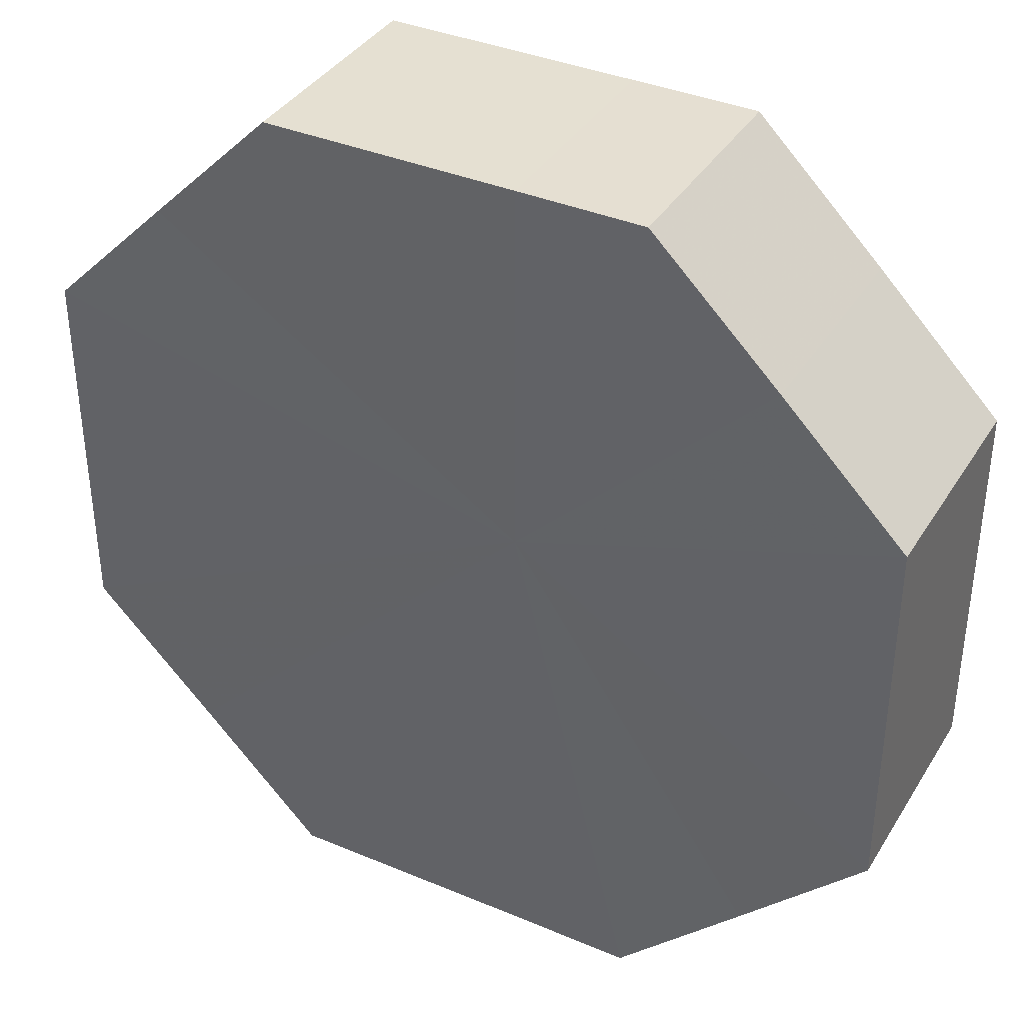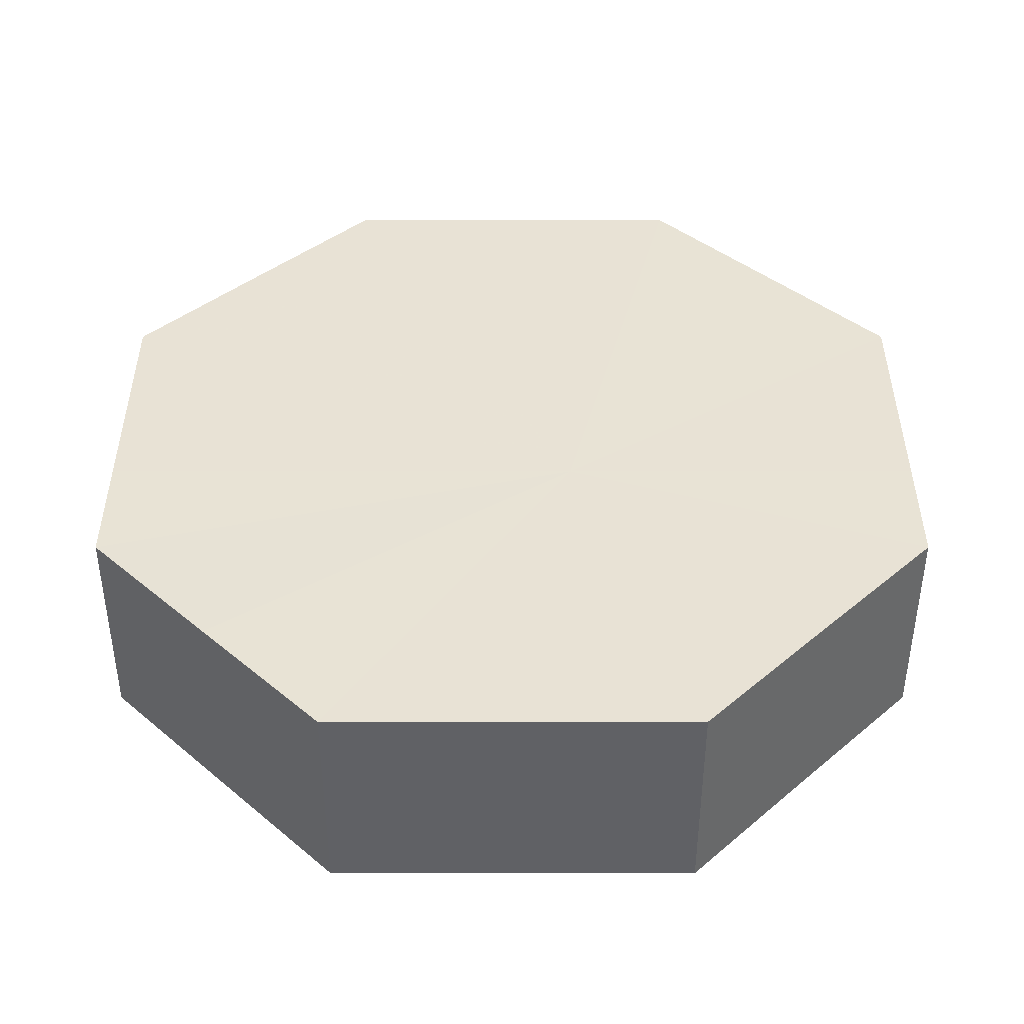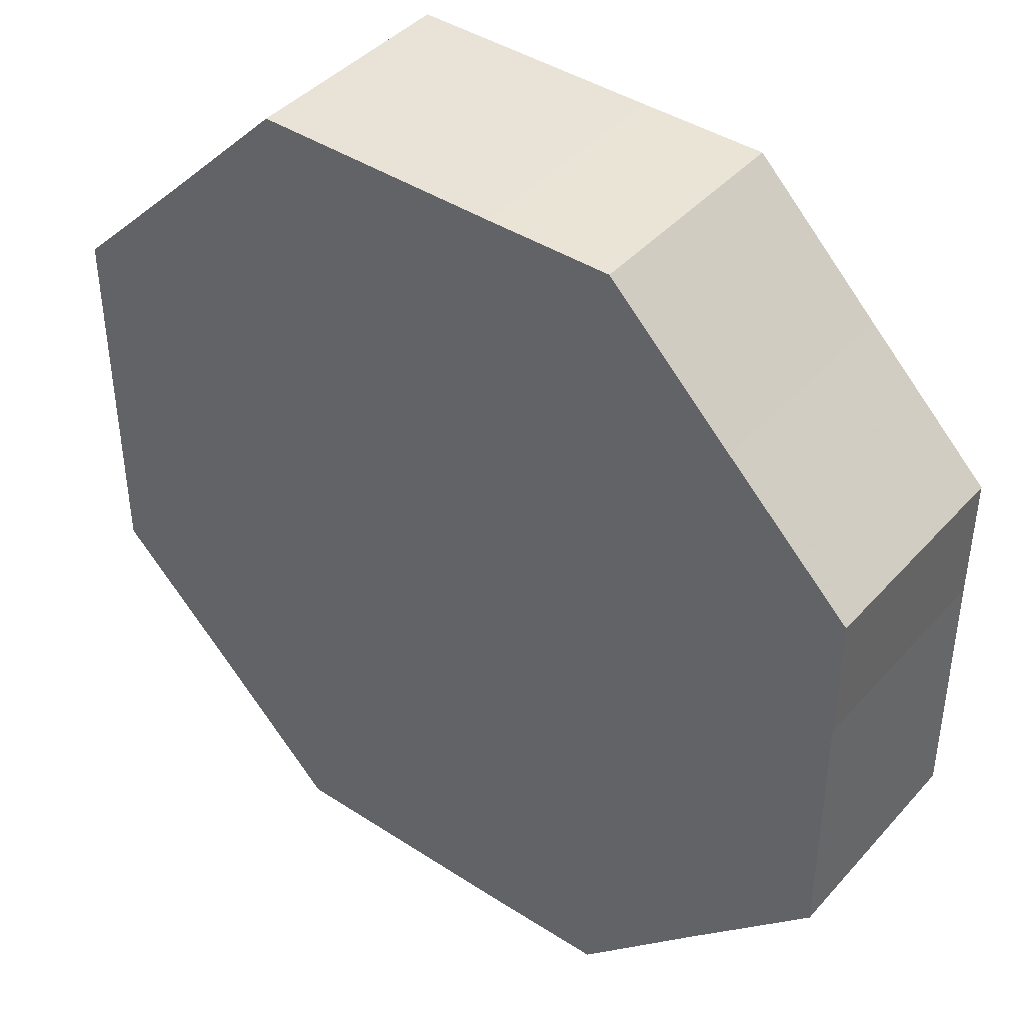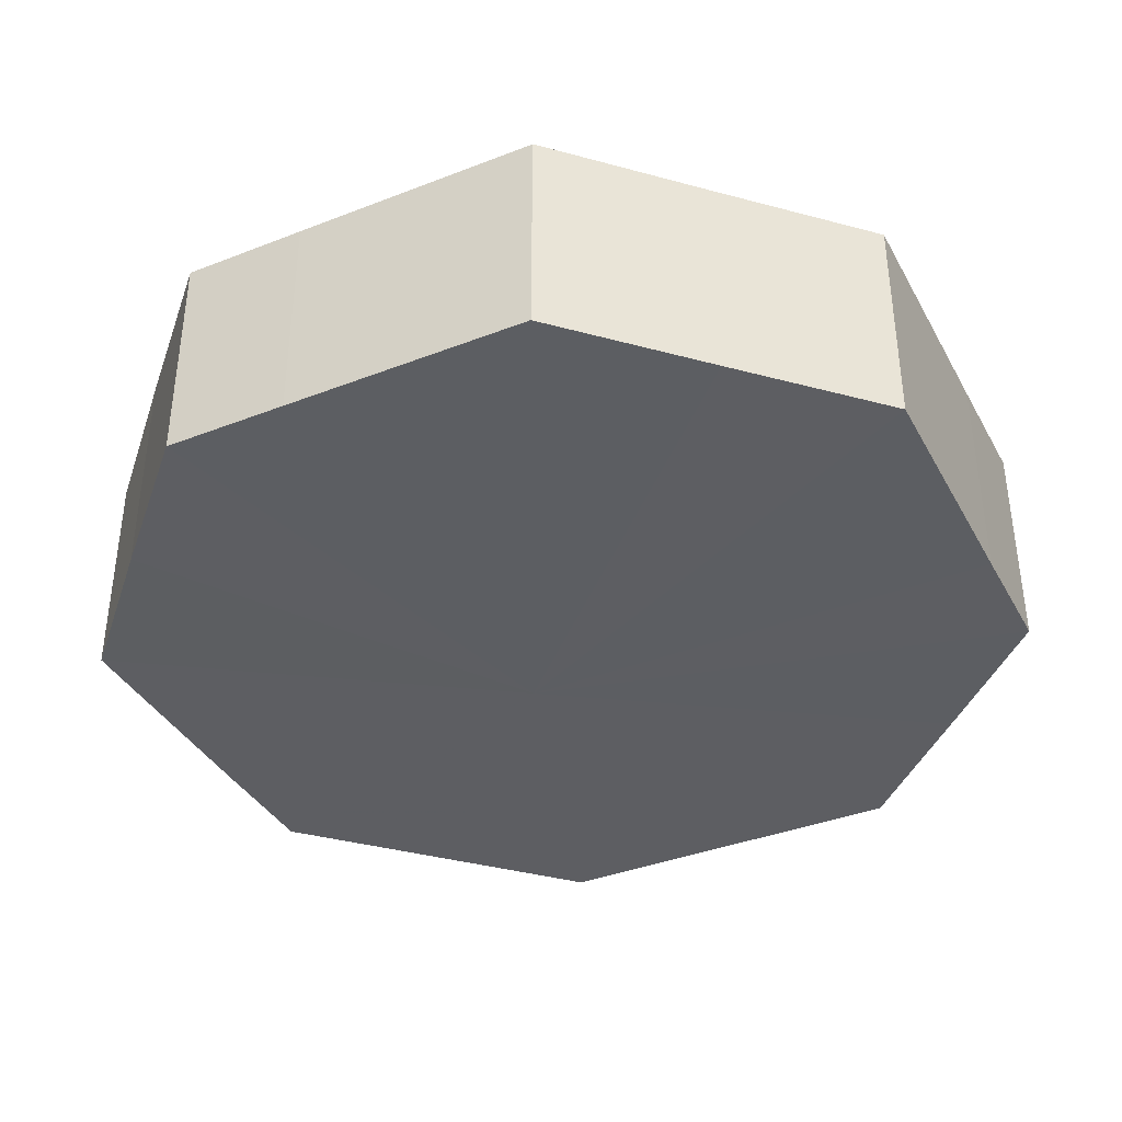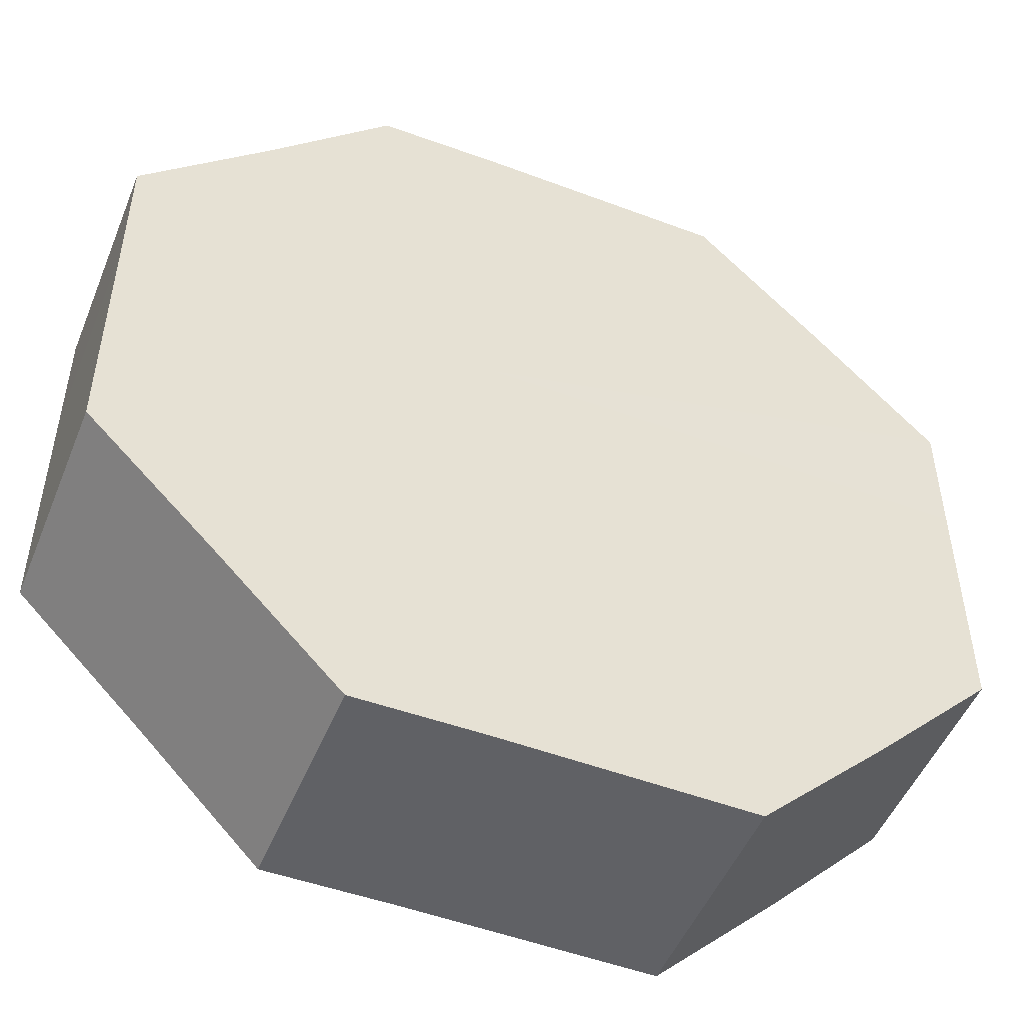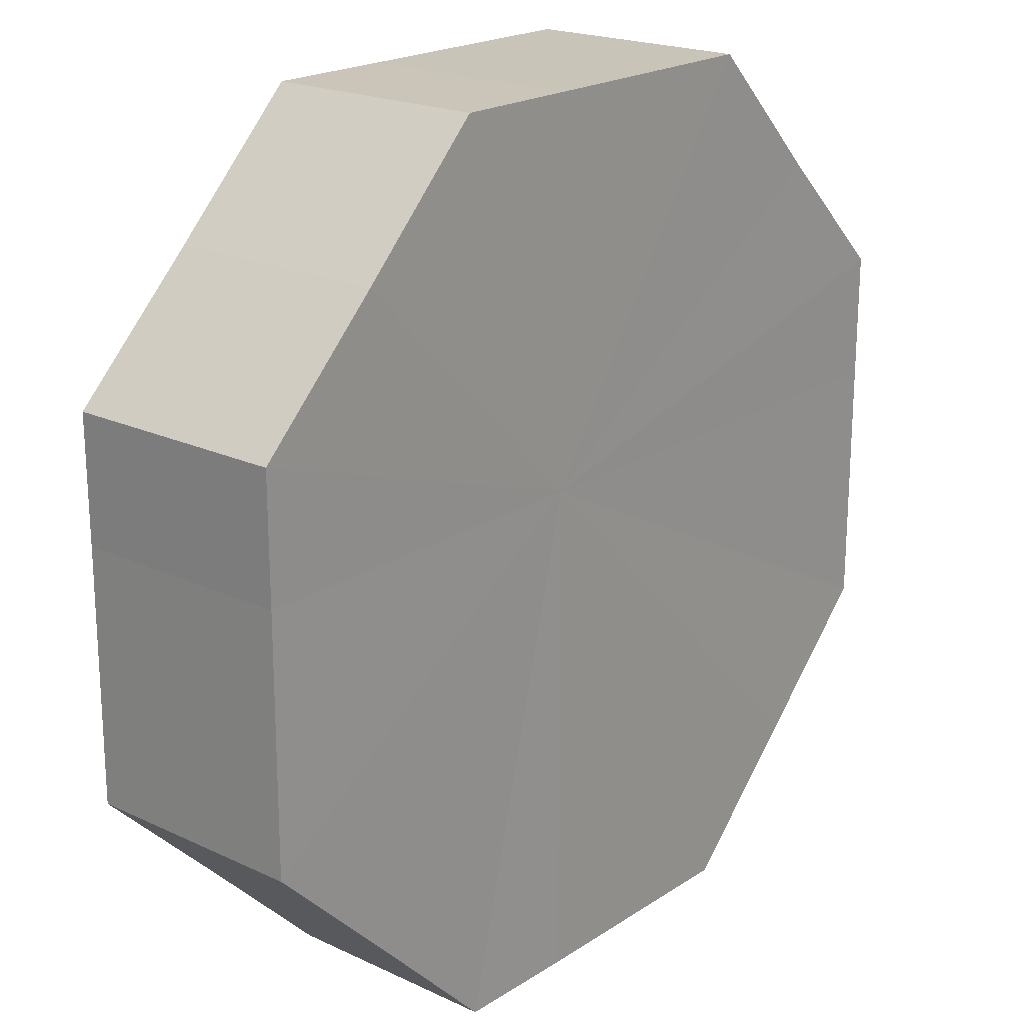
<metadata>
{"format":"obj","ext":"obj","renderer":"f3d","projection":"perspective","resolution":1024,"background":"white","views":[{"elev":37.5,"azim":28.4,"up":"+Y"},{"elev":40.9,"azim":90.0,"up":"+Z"},{"elev":41.6,"azim":37.8,"up":"+Y"},{"elev":-38.2,"azim":-63.8,"up":"+Z"},{"elev":-49.9,"azim":157.7,"up":"+Y"},{"elev":20.4,"azim":130.3,"up":"+Y"}]}
</metadata>
<code>
o 2309
v 2247 1880 7.582
v 2247 1880 7.582
v 2247 1880 7.564
v 2247 1880 7.582
v 2247 1880 7.564
v 2247 1880 7.582
v 2247 1880 7.564
v 2247 1880 7.582
v 2247 1880 7.564
v 2247 1880 7.582
v 2247 1880 7.564
v 2247 1880 7.582
v 2247 1880 7.564
v 2247 1880 7.582
v 2247 1880 7.564
v 2247 1880 7.582
v 2247 1880 7.564
v 2247 1880 7.582
v 2247 1880 7.564
v 2247 1880 7.582
v 2247 1880 7.564
v 2247 1880 7.582
v 2247 1880 7.564
v 2247 1880 7.582
v 2247 1880 7.564
v 2247 1880 7.582
v 2247 1880 7.564
v 2247 1880 7.582
v 2247 1880 7.564
v 2247 1880 7.582
v 2247 1880 7.564
v 2247 1880 7.564
v 2247 1880 7.564
v 2247 1880 7.582
v 2247 1880 7.564
v 2247 1880 7.582
v 2247 1880 7.564
v 2247 1880 7.564
v 2247 1880 7.582
v 2247 1880 7.564
v 2247 1880 7.582
v 2247 1880 7.582
v 2247 1880 7.564
v 2247 1880 7.564
v 2247 1880 7.582
v 2247 1880 7.564
v 2247 1880 7.582
v 2247 1880 7.582
v 2247 1880 7.564
v 2247 1880 7.564
v 2247 1880 7.582
v 2247 1880 7.564
v 2247 1880 7.582
v 2247 1880 7.582
v 2247 1880 7.564
v 2247 1880 7.564
v 2247 1880 7.582
v 2247 1880 7.564
v 2247 1880 7.582
v 2247 1880 7.582
v 2247 1880 7.564
v 2247 1880 7.564
v 2247 1880 7.582
v 2247 1880 7.582
v 2247 1880 7.582
v 2247 1880 7.582
v 2247 1880 7.582
v 2247 1880 7.582
v 2247 1880 7.582
v 2247 1880 7.582
v 2247 1880 7.582
v 2247 1880 7.582
v 2247 1880 7.582
v 2247 1880 7.582
v 2247 1880 7.582
v 2247 1880 7.582
v 2247 1880 7.582
v 2247 1880 7.582
v 2247 1880 7.582
v 2247 1880 7.582
v 2247 1880 7.582
v 2247 1880 7.564
v 2247 1880 7.564
v 2247 1880 7.564
v 2247 1880 7.564
v 2247 1880 7.564
v 2247 1880 7.564
v 2247 1880 7.564
v 2247 1880 7.564
v 2247 1880 7.564
v 2247 1880 7.564
v 2247 1880 7.564
v 2247 1880 7.564
v 2247 1880 7.564
v 2247 1880 7.564
v 2247 1880 7.564
v 2247 1880 7.564
v 2247 1880 7.564
f 1 2 3
f 2 4 5
f 6 1 7
f 4 8 9
f 10 6 11
f 8 12 13
f 14 10 15
f 12 16 17
f 18 14 19
f 16 20 21
f 22 18 23
f 20 24 25
f 26 22 27
f 24 28 29
f 30 26 31
f 28 30 32
f 33 34 35
f 35 36 37
f 38 39 33
f 40 41 38
f 37 42 43
f 44 45 40
f 46 47 44
f 43 48 49
f 50 51 46
f 52 53 50
f 49 54 55
f 56 57 52
f 58 59 56
f 55 60 61
f 62 63 58
f 61 64 62
f 65 66 67
f 65 68 66
f 65 67 69
f 65 70 68
f 65 69 71
f 65 72 70
f 65 71 73
f 65 74 72
f 65 73 75
f 65 76 74
f 65 75 77
f 65 78 76
f 65 77 79
f 65 80 78
f 65 79 81
f 65 81 80
f 82 83 84
f 82 85 83
f 82 84 86
f 82 87 85
f 82 86 88
f 82 89 87
f 82 88 90
f 82 91 89
f 82 90 92
f 82 93 91
f 82 92 94
f 82 95 93
f 82 94 96
f 82 97 95
f 82 96 98
f 82 98 97

</code>
